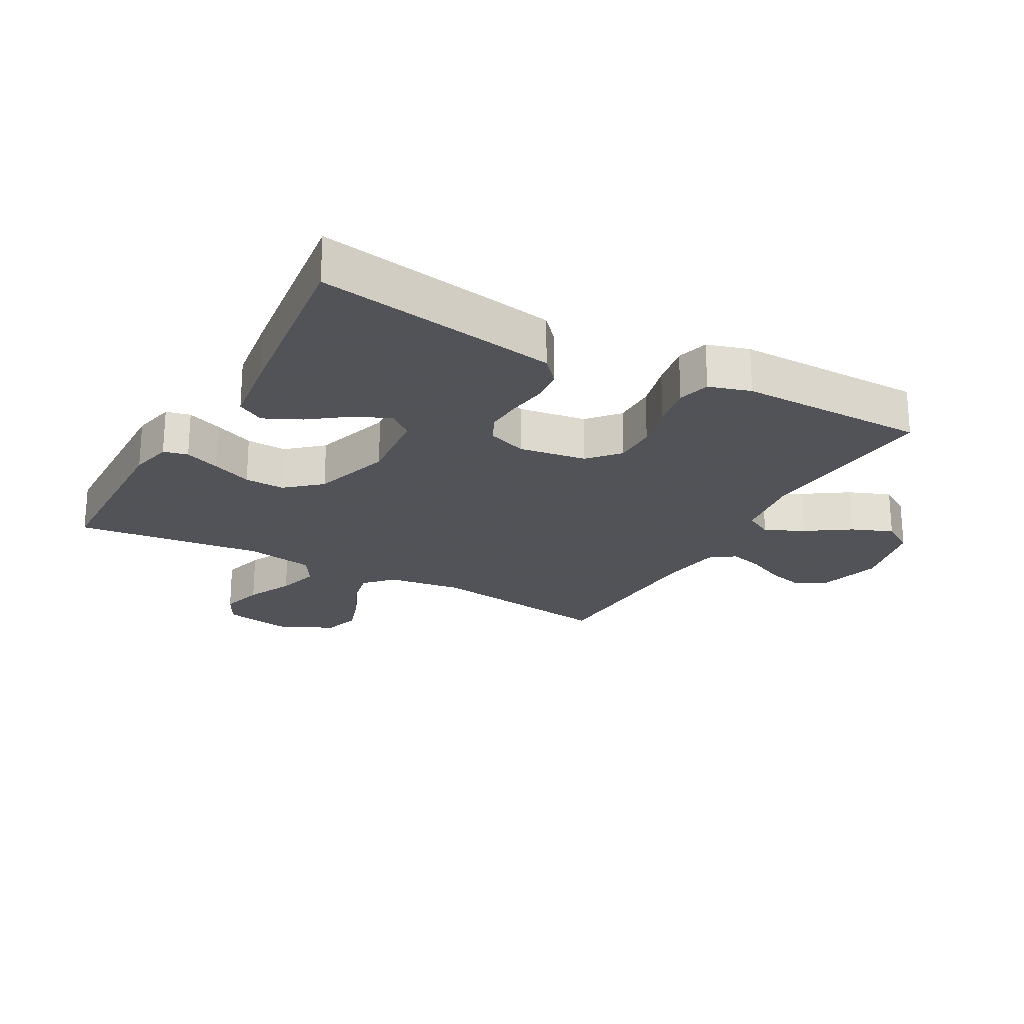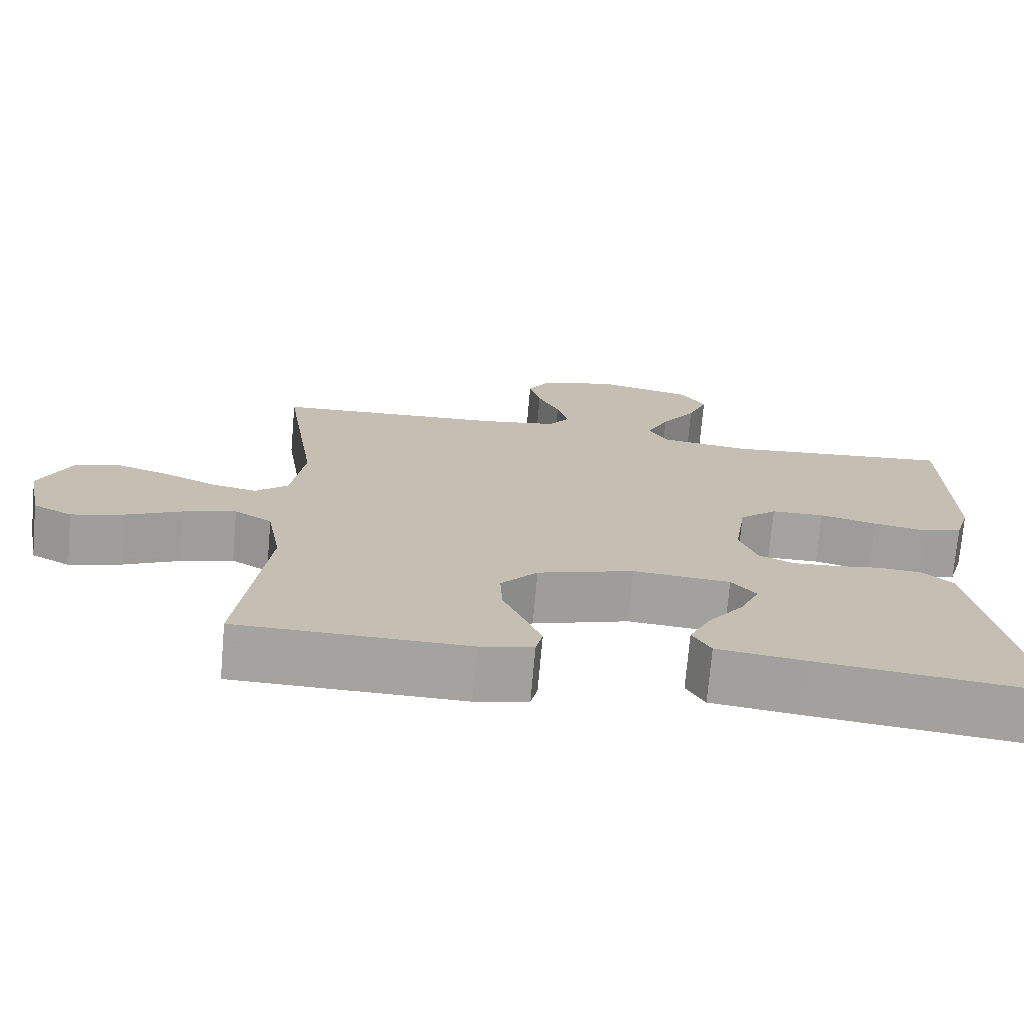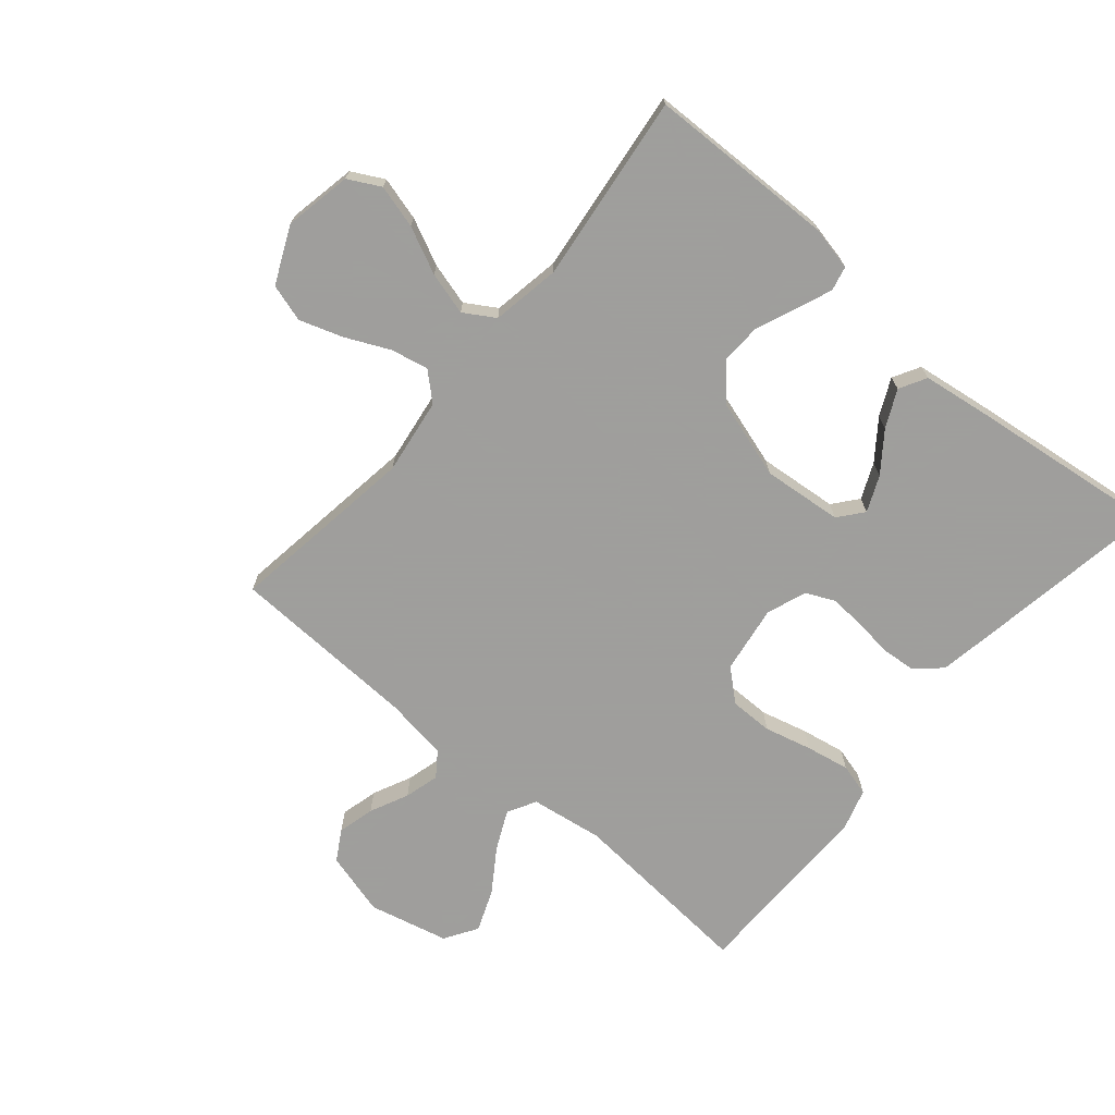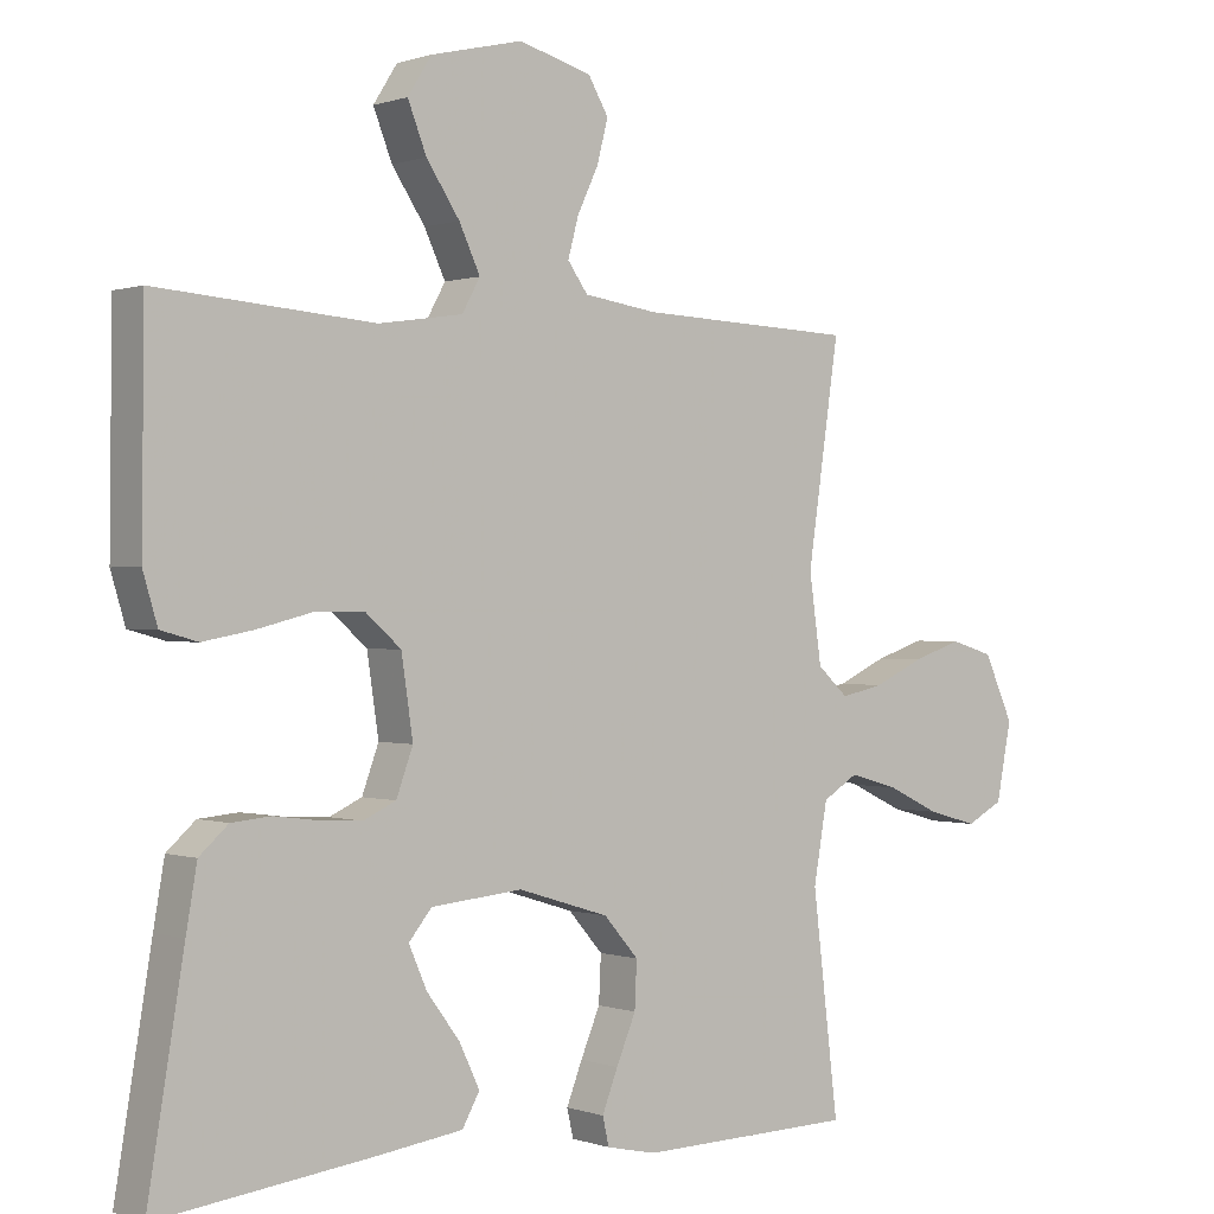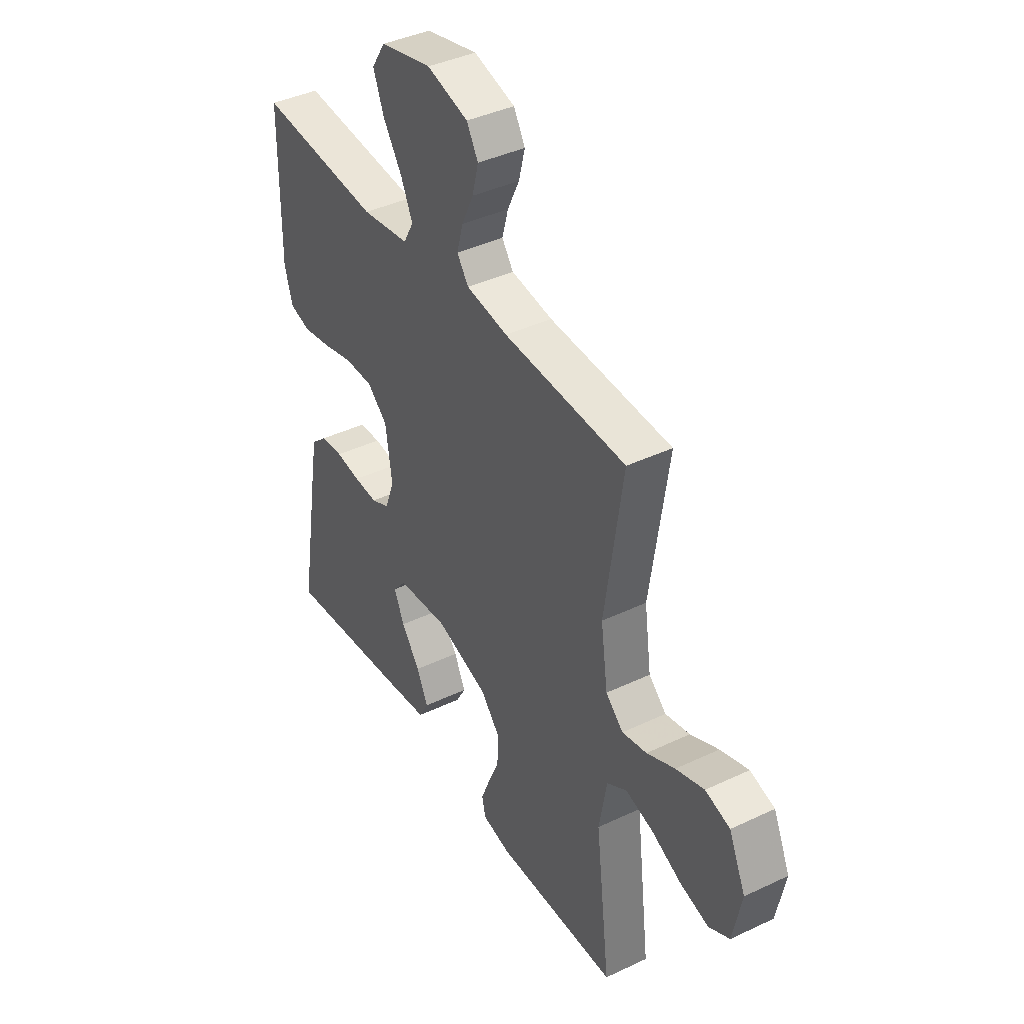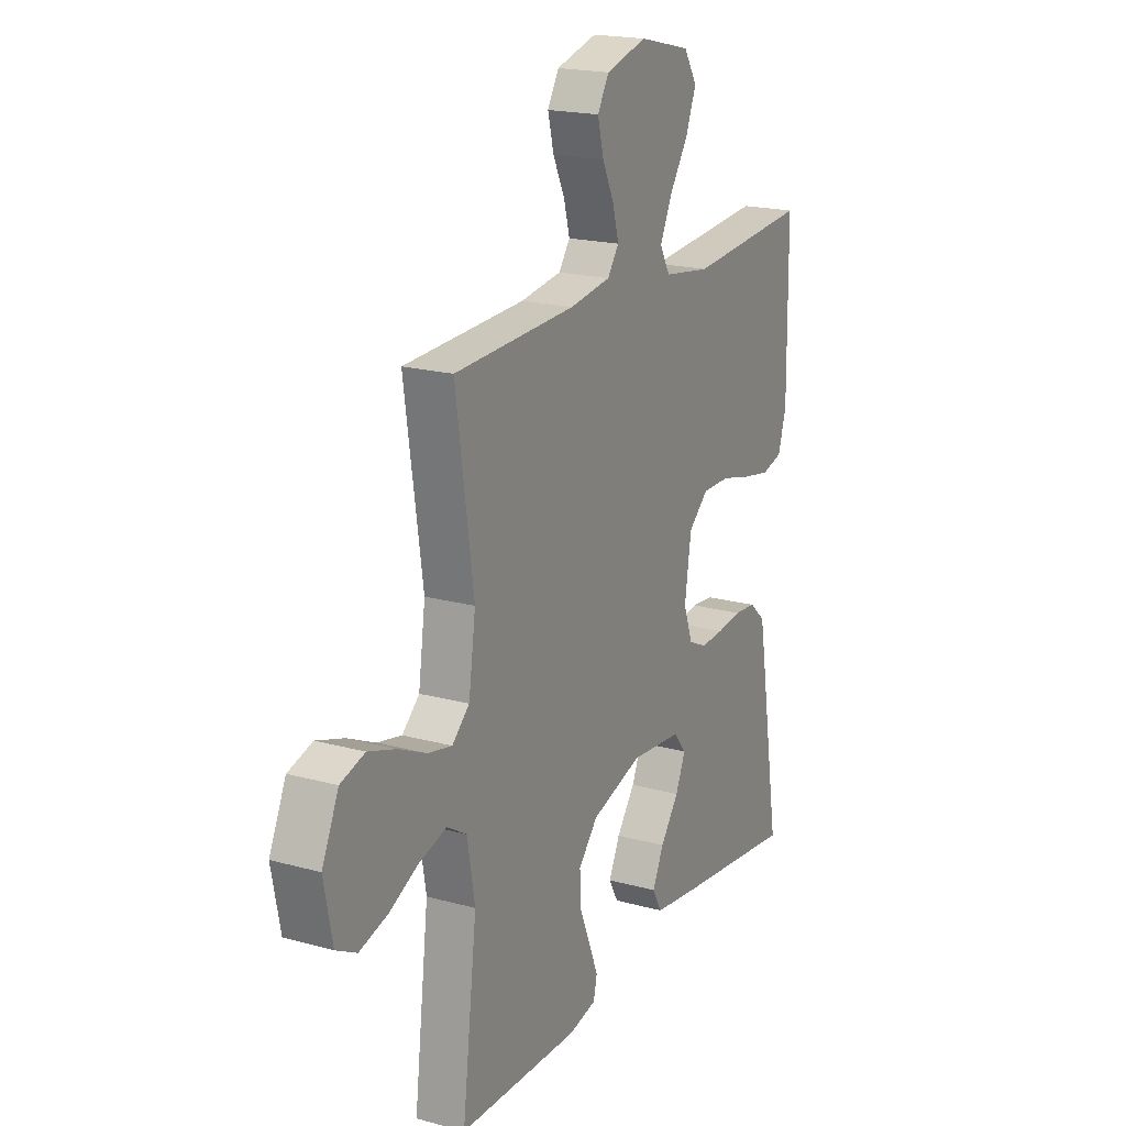
<metadata>
{"format":"obj","ext":"obj","renderer":"f3d","projection":"perspective","resolution":1024,"background":"white","views":[{"elev":-22.5,"azim":-118.9,"up":"+Y"},{"elev":-72.8,"azim":175.0,"up":"+Z"},{"elev":-71.1,"azim":139.8,"up":"+Y"},{"elev":0.3,"azim":-38.3,"up":"+Z"},{"elev":40.5,"azim":59.8,"up":"+Z"},{"elev":19.4,"azim":117.2,"up":"+Z"}]}
</metadata>
<code>
v 0.5 0.07 0.5
v 0.456 0.07 0.2
v 0.473 0.07 0.079
v 0.516 0.07 0.04
v 0.576 0.07 0.053
v 0.645 0.07 0.085
v 0.714 0.07 0.108
v 0.774 0.07 0.09
v 0.815 0.07 0
v 0.794 0.07 -0.107
v 0.743 0.07 -0.134
v 0.674 0.07 -0.115
v 0.6 0.07 -0.08
v 0.532 0.07 -0.061
v 0.483 0.07 -0.091
v 0.464 0.07 -0.2
v 0.5 0.07 -0.5
v 0.2 0.07 -0.507
v 0.131 0.07 -0.492
v 0.122 0.07 -0.453
v 0.144 0.07 -0.397
v 0.171 0.07 -0.333
v 0.174 0.07 -0.269
v 0.126 0.07 -0.214
v 0 0.07 -0.175
v -0.127 0.07 -0.187
v -0.159 0.07 -0.226
v -0.134 0.07 -0.283
v -0.088 0.07 -0.345
v -0.06 0.07 -0.404
v -0.084 0.07 -0.447
v -0.2 0.07 -0.463
v -0.5 0.07 -0.5
v -0.45 0.07 -0.2
v -0.435 0.07 -0.114
v -0.395 0.07 -0.078
v -0.34 0.07 -0.073
v -0.279 0.07 -0.081
v -0.221 0.07 -0.084
v -0.176 0.07 -0.063
v -0.153 0.07 0
v -0.169 0.07 0.108
v -0.218 0.07 0.151
v -0.287 0.07 0.151
v -0.362 0.07 0.132
v -0.432 0.07 0.119
v -0.483 0.07 0.133
v -0.503 0.07 0.2
v -0.5 0.07 0.5
v -0.2 0.07 0.476
v -0.084 0.07 0.493
v -0.059 0.07 0.538
v -0.088 0.07 0.6
v -0.134 0.07 0.669
v -0.16 0.07 0.735
v -0.127 0.07 0.787
v 0 0.07 0.817
v 0.101 0.07 0.789
v 0.129 0.07 0.741
v 0.114 0.07 0.682
v 0.085 0.07 0.621
v 0.07 0.07 0.566
v 0.098 0.07 0.527
v 0.2 0.07 0.512
v 0.5 0 0.5
v 0.456 0 0.2
v 0.473 0 0.079
v 0.516 0 0.04
v 0.576 0 0.053
v 0.645 0 0.085
v 0.714 0 0.108
v 0.774 0 0.09
v 0.815 0 0
v 0.794 0 -0.107
v 0.743 0 -0.134
v 0.674 0 -0.115
v 0.6 0 -0.08
v 0.532 0 -0.061
v 0.483 0 -0.091
v 0.464 0 -0.2
v 0.5 0 -0.5
v 0.2 0 -0.507
v 0.131 0 -0.492
v 0.122 0 -0.453
v 0.144 0 -0.397
v 0.171 0 -0.333
v 0.174 0 -0.269
v 0.126 0 -0.214
v 0 0 -0.175
v -0.127 0 -0.187
v -0.159 0 -0.226
v -0.134 0 -0.283
v -0.088 0 -0.345
v -0.06 0 -0.404
v -0.084 0 -0.447
v -0.2 0 -0.463
v -0.5 0 -0.5
v -0.45 0 -0.2
v -0.435 0 -0.114
v -0.395 0 -0.078
v -0.34 0 -0.073
v -0.279 0 -0.081
v -0.221 0 -0.084
v -0.176 0 -0.063
v -0.153 0 0
v -0.169 0 0.108
v -0.218 0 0.151
v -0.287 0 0.151
v -0.362 0 0.132
v -0.432 0 0.119
v -0.483 0 0.133
v -0.503 0 0.2
v -0.5 0 0.5
v -0.2 0 0.476
v -0.084 0 0.493
v -0.059 0 0.538
v -0.088 0 0.6
v -0.134 0 0.669
v -0.16 0 0.735
v -0.127 0 0.787
v 0 0 0.817
v 0.101 0 0.789
v 0.129 0 0.741
v 0.114 0 0.682
v 0.085 0 0.621
v 0.07 0 0.566
v 0.098 0 0.527
v 0.2 0 0.512
f 58 59 60 61
f 58 61 62
f 57 58 62
f 56 57 62
f 53 54 55 56
f 52 53 56 62
f 51 52 62 63
f 47 48 49 50
f 47 50 51
f 44 45 46 47
f 44 47 51 63
f 35 36 37 38
f 35 38 39
f 34 35 39
f 33 34 39 40
f 28 29 30 31
f 27 28 31 32
f 19 20 21 22
f 17 18 19 22
f 16 17 22 23
f 15 16 23 24
f 10 11 12 13
f 10 13 14
f 9 10 14
f 8 9 14
f 5 6 7 8
f 4 5 8 14
f 3 4 14 15
f 64 1 2
f 43 44 63 64
f 42 43 64 2
f 41 42 2 3
f 40 41 3 15
f 27 32 33 40
f 26 27 40
f 25 26 40 15
f 15 24 25
f 125 124 123 122
f 126 125 122
f 126 122 121
f 126 121 120
f 120 119 118 117
f 126 120 117 116
f 127 126 116 115
f 114 113 112 111
f 115 114 111
f 111 110 109 108
f 127 115 111 108
f 102 101 100 99
f 103 102 99
f 103 99 98
f 104 103 98 97
f 95 94 93 92
f 96 95 92 91
f 86 85 84 83
f 86 83 82 81
f 87 86 81 80
f 88 87 80 79
f 77 76 75 74
f 78 77 74
f 78 74 73
f 78 73 72
f 72 71 70 69
f 78 72 69 68
f 79 78 68 67
f 66 65 128
f 128 127 108 107
f 66 128 107 106
f 67 66 106 105
f 79 67 105 104
f 104 97 96 91
f 104 91 90
f 79 104 90 89
f 89 88 79
f 1 65 66 2
f 2 66 67 3
f 3 67 68 4
f 4 68 69 5
f 5 69 70 6
f 6 70 71 7
f 7 71 72 8
f 8 72 73 9
f 9 73 74 10
f 10 74 75 11
f 11 75 76 12
f 12 76 77 13
f 13 77 78 14
f 14 78 79 15
f 15 79 80 16
f 16 80 81 17
f 17 81 82 18
f 18 82 83 19
f 19 83 84 20
f 20 84 85 21
f 21 85 86 22
f 22 86 87 23
f 23 87 88 24
f 24 88 89 25
f 25 89 90 26
f 26 90 91 27
f 27 91 92 28
f 28 92 93 29
f 29 93 94 30
f 30 94 95 31
f 31 95 96 32
f 32 96 97 33
f 33 97 98 34
f 34 98 99 35
f 35 99 100 36
f 36 100 101 37
f 37 101 102 38
f 38 102 103 39
f 39 103 104 40
f 40 104 105 41
f 41 105 106 42
f 42 106 107 43
f 43 107 108 44
f 44 108 109 45
f 45 109 110 46
f 46 110 111 47
f 47 111 112 48
f 48 112 113 49
f 49 113 114 50
f 50 114 115 51
f 51 115 116 52
f 52 116 117 53
f 53 117 118 54
f 54 118 119 55
f 55 119 120 56
f 56 120 121 57
f 57 121 122 58
f 58 122 123 59
f 59 123 124 60
f 60 124 125 61
f 61 125 126 62
f 62 126 127 63
f 63 127 128 64
f 64 128 65 1

</code>
